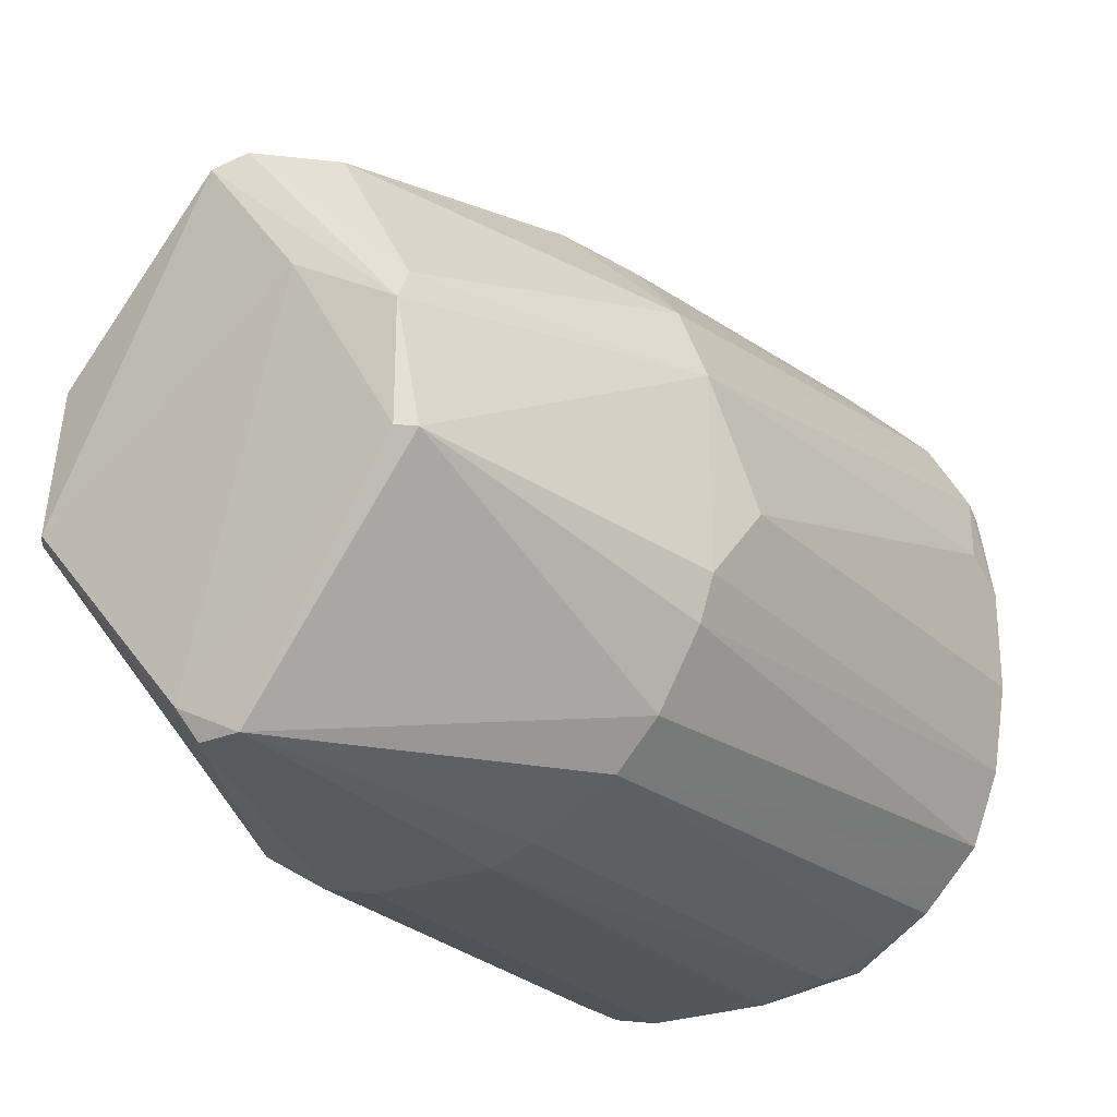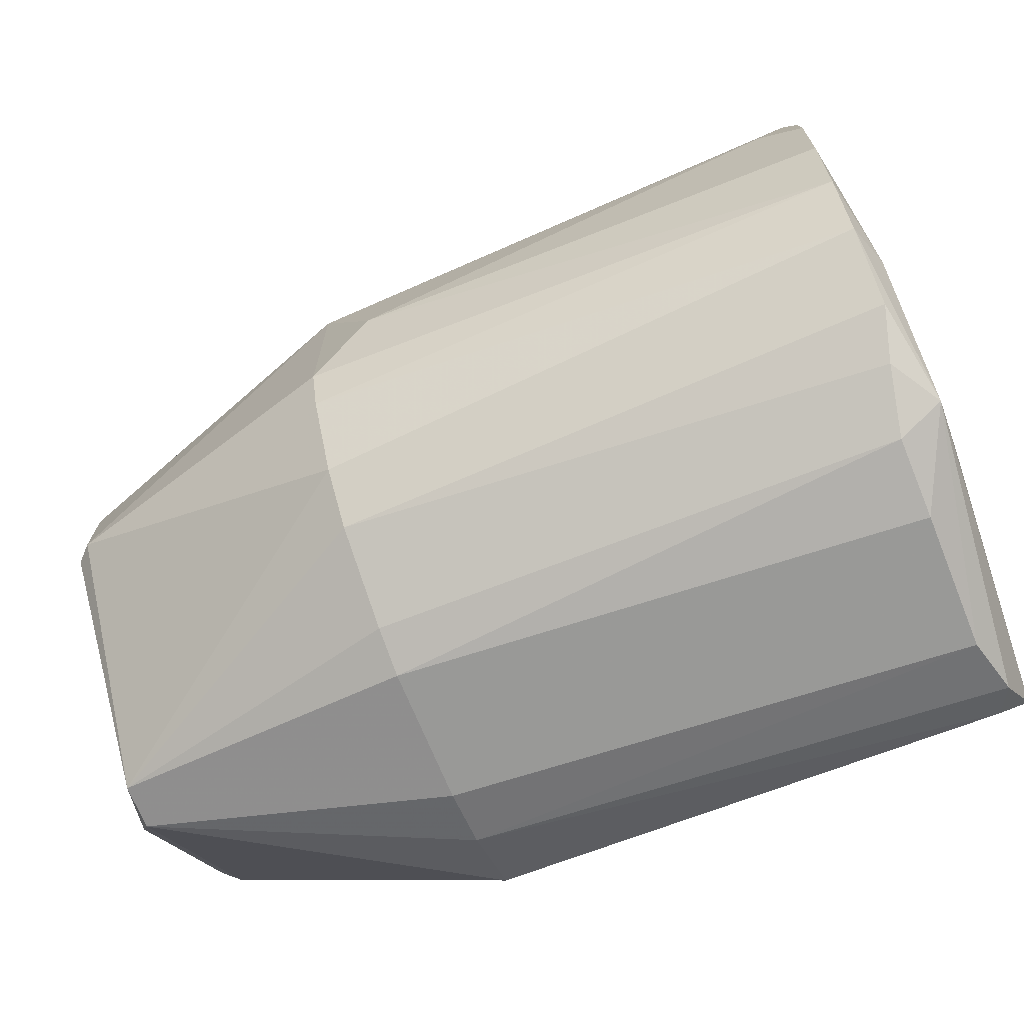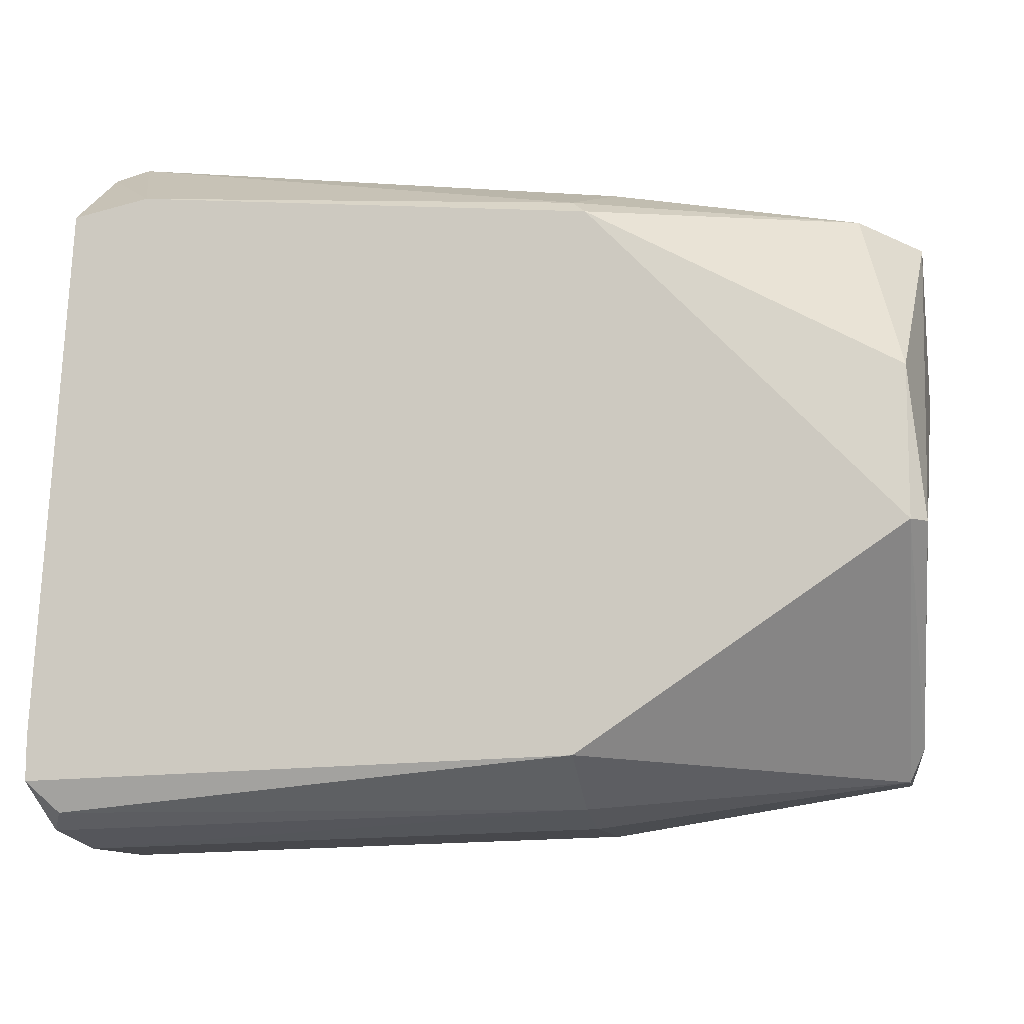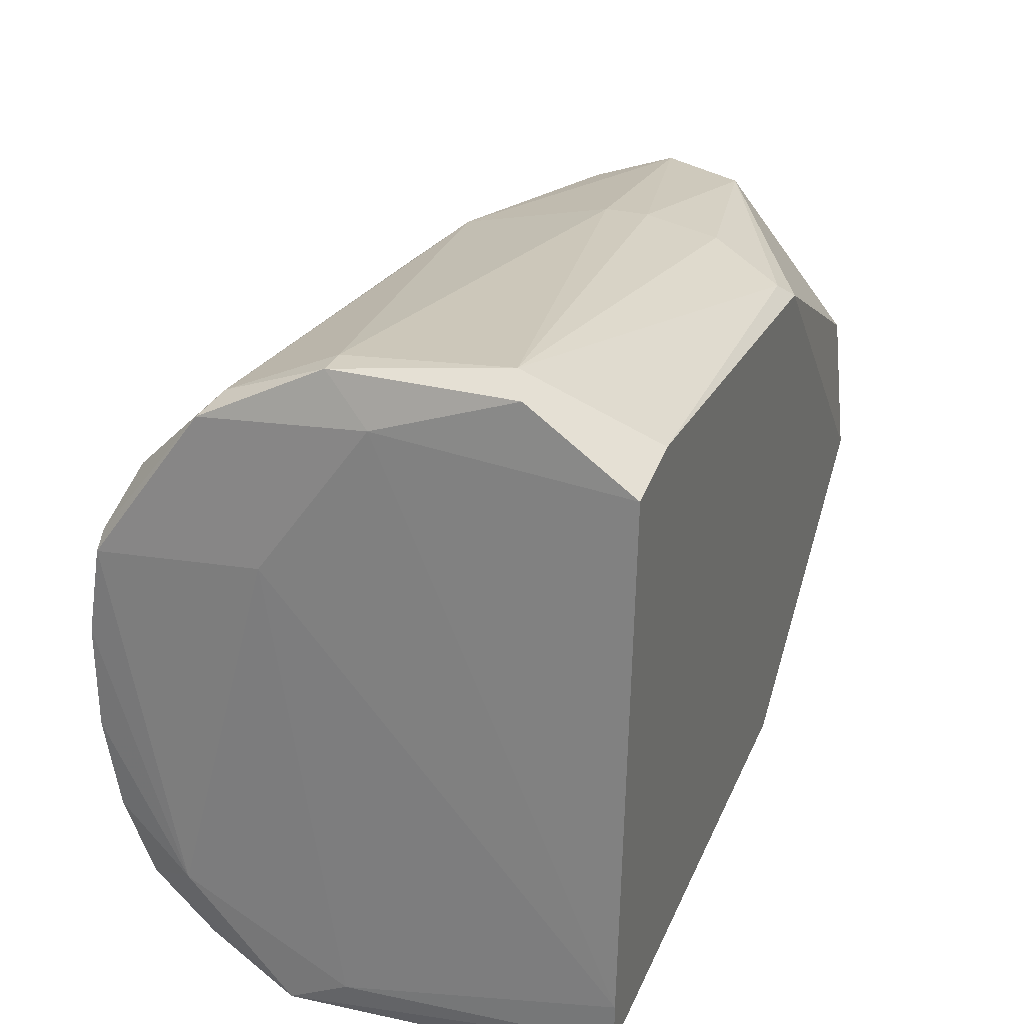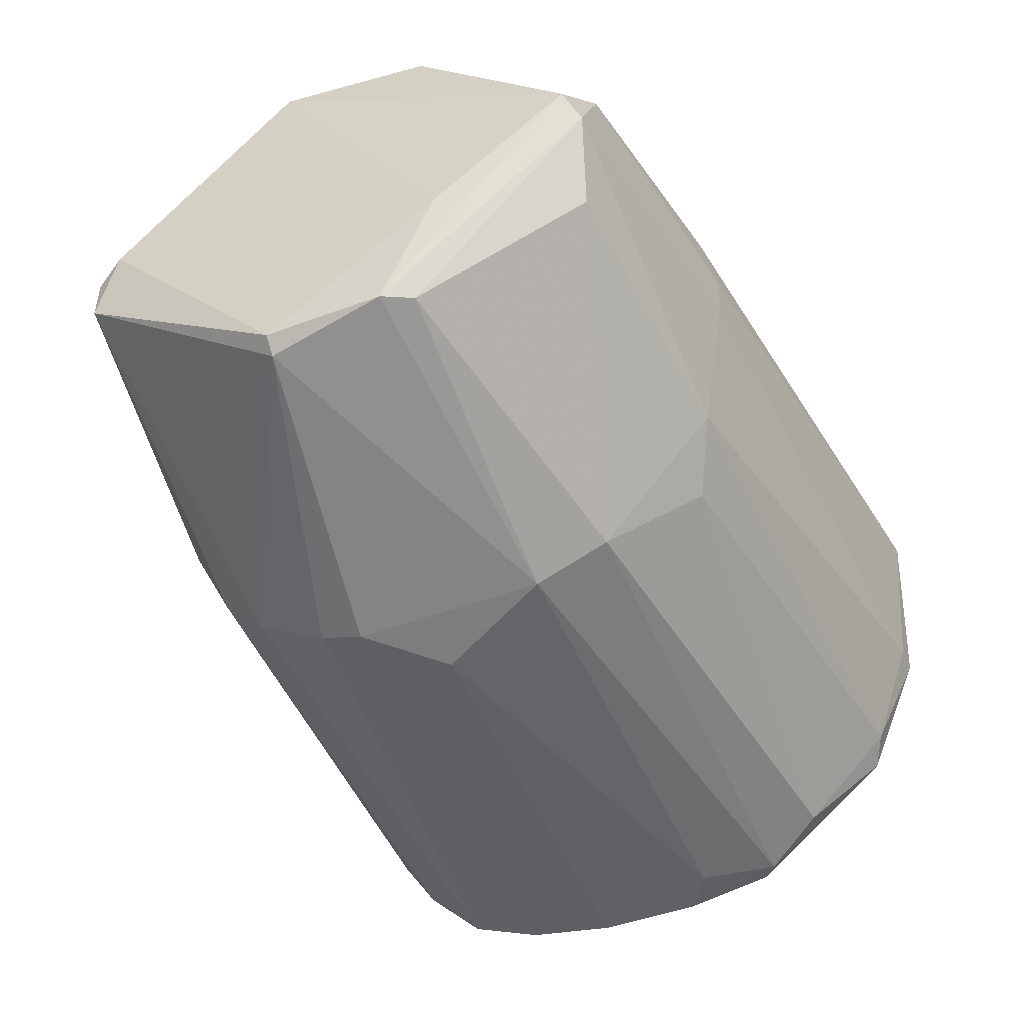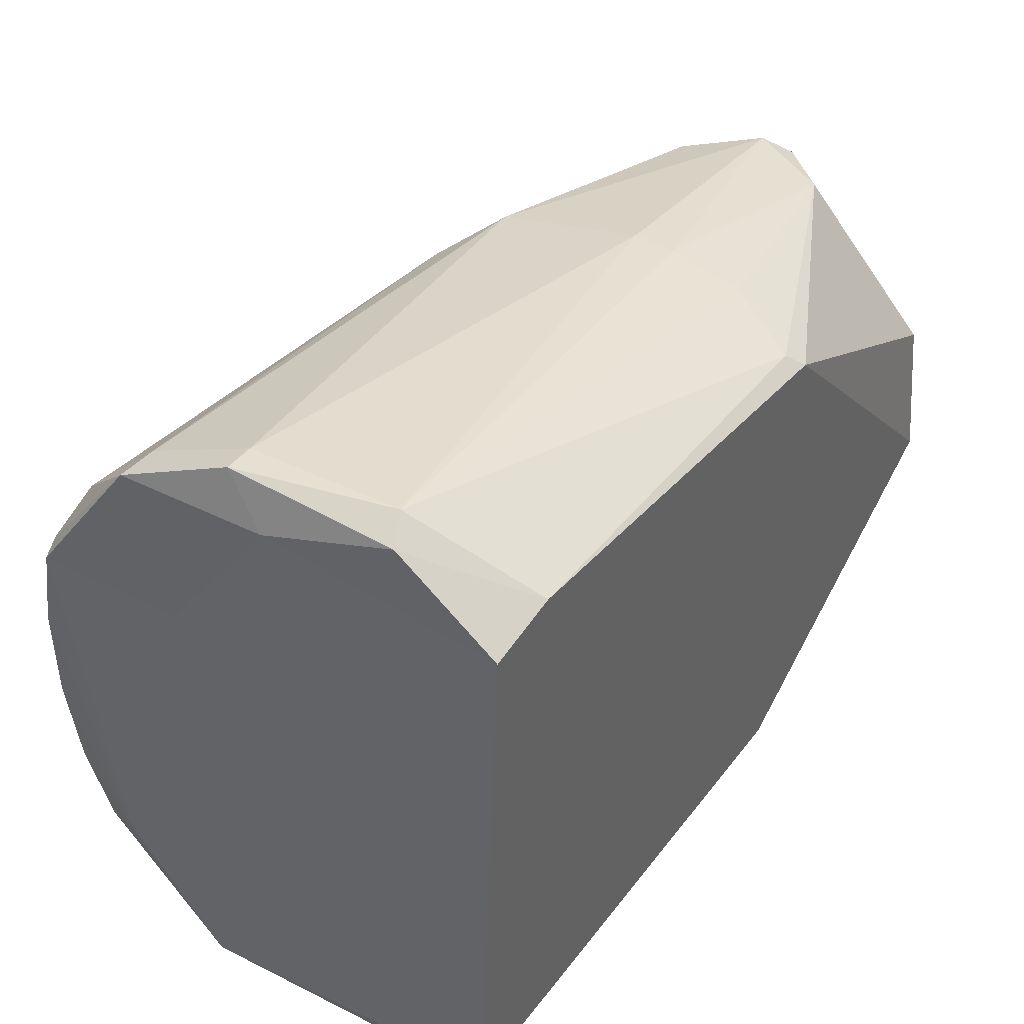
<metadata>
{"format":"obj","ext":"obj","renderer":"f3d","projection":"perspective","resolution":1024,"background":"white","views":[{"elev":-24.3,"azim":-54.3,"up":"+Z"},{"elev":-69.7,"azim":22.0,"up":"+Z"},{"elev":-11.3,"azim":-168.1,"up":"+Z"},{"elev":29.3,"azim":110.5,"up":"+Z"},{"elev":-47.0,"azim":-67.1,"up":"+Y"},{"elev":43.0,"azim":124.9,"up":"+Z"}]}
</metadata>
<code>
v -0.03685 0.01207 -0.004806
v -0.03685 -0.00164 -0.01965
v -0.03685 -0.01876 -0.004806
v -0.03685 -0.01876 0.004316
v -0.03685 -0.005067 0.02031
v -0.03685 0.01092 0.006607
v 0.02595 -0.00621 -0.02651
v 0.02595 0.01207 0.02145
v 0.02595 0.004069 -0.02651
v 0.02595 0.004069 0.02716
v 0.02595 -0.01191 -0.02537
v 0.02595 -0.009629 0.02716
v 0.02595 0.01092 -0.02423
v -0.01515 -0.003929 0.02373
v -0.01515 0.005211 0.02259
v -0.01515 -0.000497 0.02373
v 0.02024 0.01207 0.02259
v -0.01286 0.001787 -0.02537
v -0.01286 -0.02562 -0.01166
v -0.01286 0.01207 -0.0208
v -0.01286 -0.02448 0.01231
v -0.01286 -0.02219 -0.01737
v -0.01286 -0.01876 -0.0208
v -0.01286 0.006353 -0.02422
v -0.01286 -0.01191 -0.02422
v -0.01286 -0.02676 -0.008235
v -0.01286 -0.02676 0.006607
v -0.01286 -0.008487 -0.02537
v -0.01286 0.01092 0.02031
v 0.02481 -0.02448 0.01688
v 0.02481 -0.01763 0.02373
v 0.02481 -0.0279 0.006607
v -0.008306 -0.0279 -0.002526
v 0.02823 -0.0199 -0.0208
v 0.02823 -0.01419 0.01232
v 0.02823 0.01207 -0.02194
v 0.02823 0.01207 -0.01851
v 0.02823 -0.02448 -0.01622
v 0.02823 -0.0279 -0.003663
v 0.02823 -0.0279 0.004321
v 0.02823 -0.02676 0.01117
v 0.02823 -0.02676 -0.01052
v -0.038 -0.01077 0.008887
v -0.038 -0.002782 0.01917
v -0.038 0.01092 -0.004806
v 0.02367 -0.009629 0.02716
v 0.02367 0.002926 0.02831
v -0.009447 -0.01876 0.01917
v -0.03571 -0.0199 -0.004806
v -0.03571 -0.00621 -0.02194
v -0.03571 -0.002782 -0.02194
v -0.03571 -0.01876 0.006607
v 0.02709 0.008638 -0.02537
v 0.02709 -0.00621 0.02373
v 0.02709 -0.01876 0.02259
v 0.02709 -0.02676 0.01232
v 0.02709 -0.01648 -0.02308
v -0.03342 0.001787 0.02031
v -0.03342 -0.01077 0.01917
v -0.01401 0.01207 0.01917
v -0.01401 -0.01534 0.02145
v 0.02938 -0.01305 -0.02423
v 0.02938 -0.008487 -0.02194
v 0.02938 -0.02105 -0.01508
f 23 57 34
f 1 8 36
f 49 50 22
f 1 36 20
f 8 1 60
f 9 7 28
f 7 9 62
f 60 1 6
f 9 28 18
f 28 50 18
f 49 27 4
f 27 56 21
f 22 50 23
f 38 22 23
f 27 49 26
f 33 27 26
f 59 21 61
f 21 48 61
f 60 6 58
f 6 44 58
f 62 9 53
f 36 62 53
f 6 1 45
f 44 6 45
f 1 2 45
f 56 55 30
f 21 56 30
f 48 21 30
f 47 16 14
f 33 39 40
f 4 44 43
f 44 45 43
f 45 2 43
f 9 18 24
f 53 9 24
f 16 47 15
f 58 16 15
f 44 4 5
f 59 61 5
f 16 58 5
f 58 44 5
f 14 16 5
f 61 14 5
f 8 60 17
f 1 20 51
f 18 50 51
f 50 2 51
f 2 1 51
f 24 18 51
f 20 24 51
f 50 49 3
f 49 4 3
f 2 50 3
f 4 43 3
f 43 2 3
f 28 7 11
f 7 62 11
f 62 57 11
f 57 23 11
f 39 33 42
f 33 26 42
f 4 27 52
f 27 21 52
f 21 59 52
f 59 5 52
f 5 4 52
f 47 12 10
f 8 17 10
f 17 47 10
f 49 22 19
f 22 38 19
f 26 49 19
f 38 42 19
f 42 26 19
f 55 12 31
f 61 48 31
f 30 55 31
f 48 30 31
f 38 62 64
f 40 39 64
f 42 38 64
f 39 42 64
f 62 36 63
f 64 62 63
f 35 64 63
f 36 8 37
f 63 36 37
f 35 63 37
f 12 47 46
f 47 14 46
f 14 61 46
f 31 12 46
f 61 31 46
f 60 58 29
f 15 47 29
f 58 15 29
f 17 60 29
f 47 17 29
f 56 27 32
f 27 33 32
f 40 56 32
f 33 40 32
f 55 56 41
f 56 40 41
f 64 35 41
f 40 64 41
f 12 55 54
f 10 12 54
f 8 10 54
f 37 8 54
f 35 37 54
f 55 41 54
f 41 35 54
f 50 28 25
f 23 50 25
f 28 11 25
f 11 23 25
f 20 36 13
f 36 53 13
f 24 20 13
f 53 24 13
f 62 38 34
f 38 23 34
f 57 62 34

</code>
